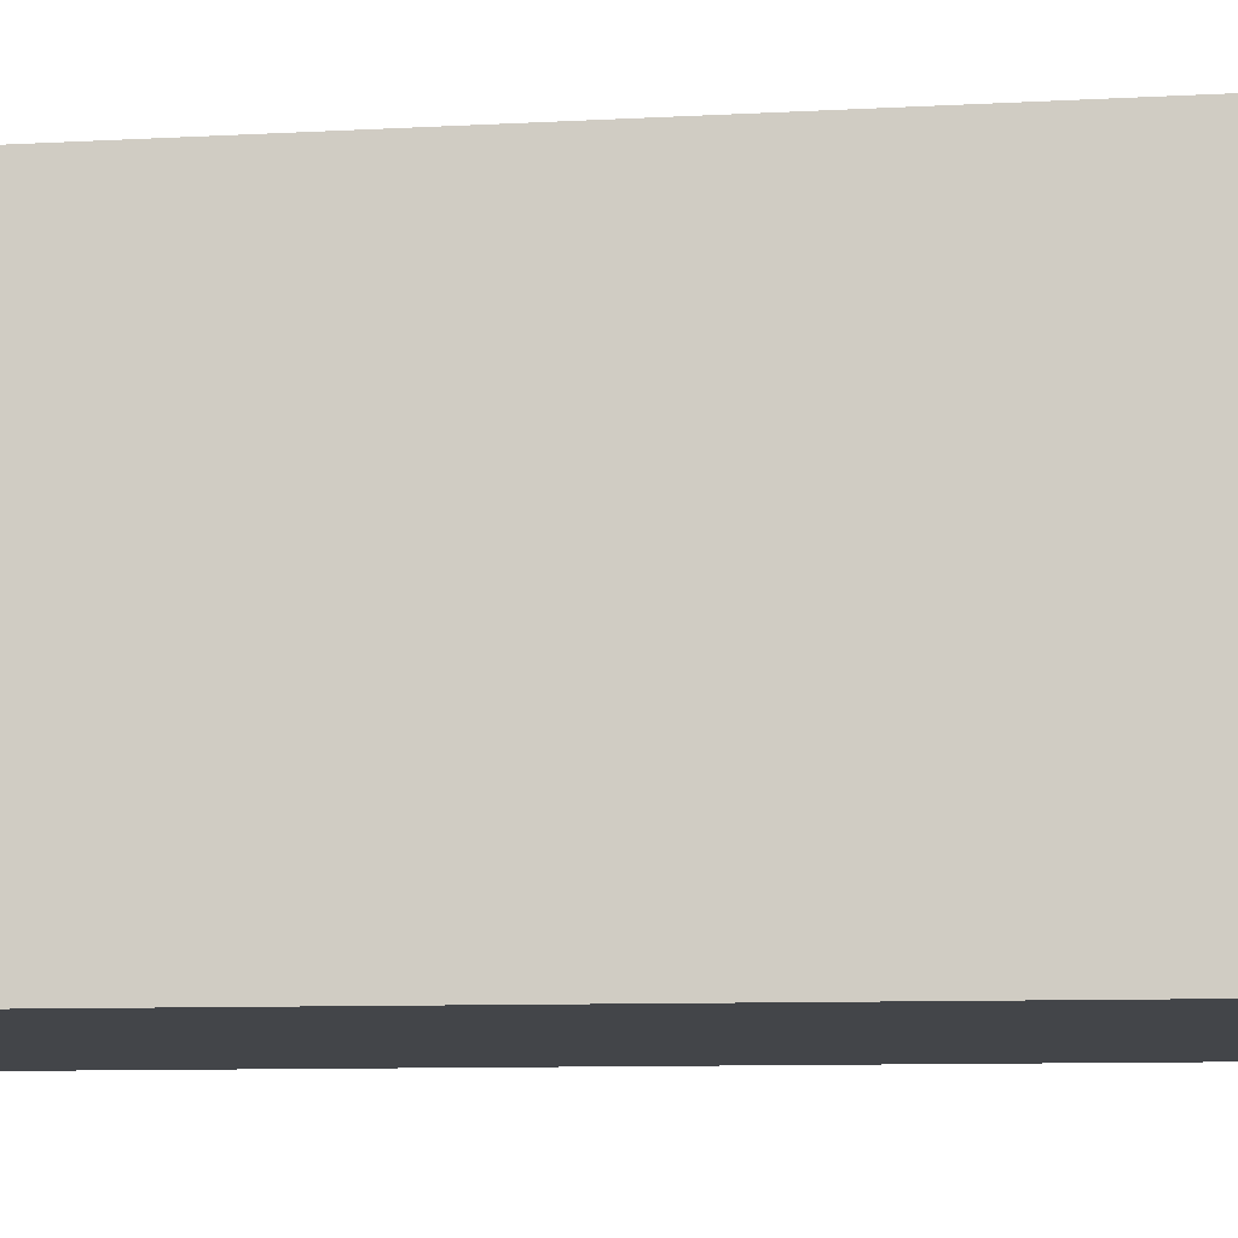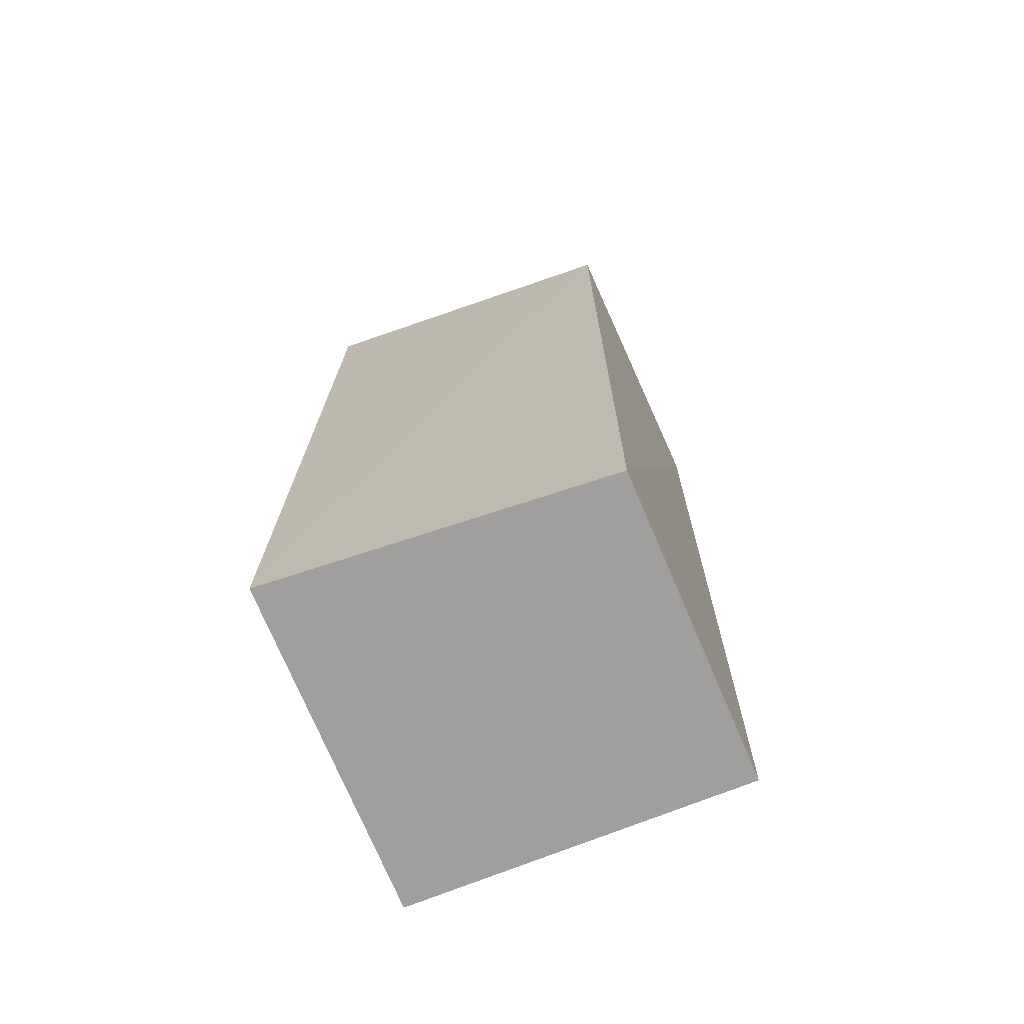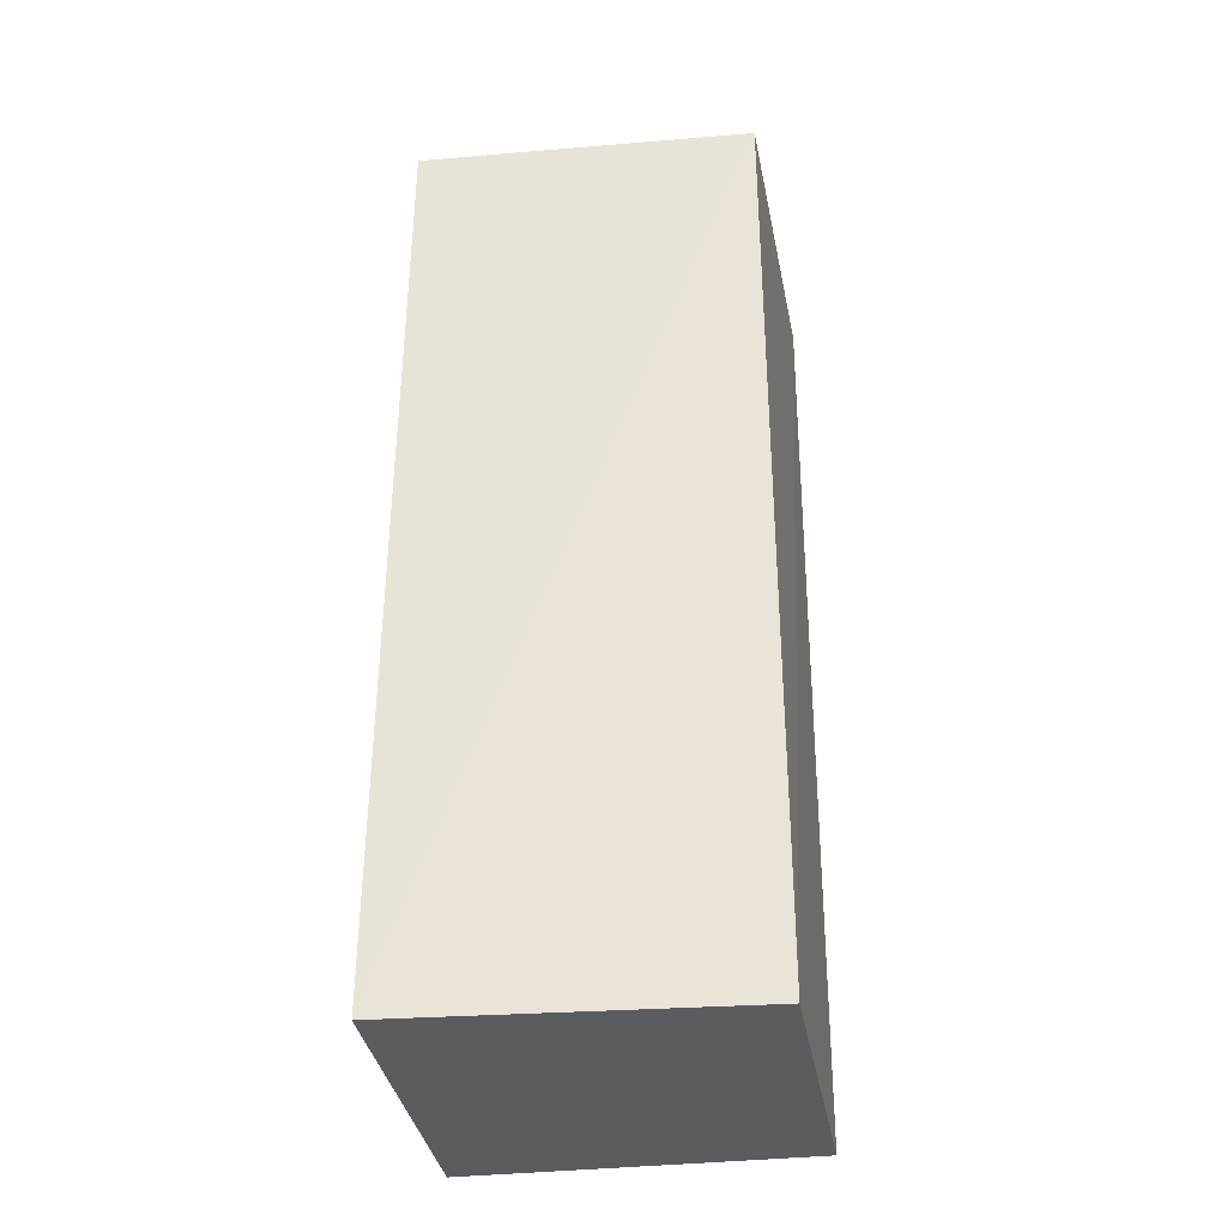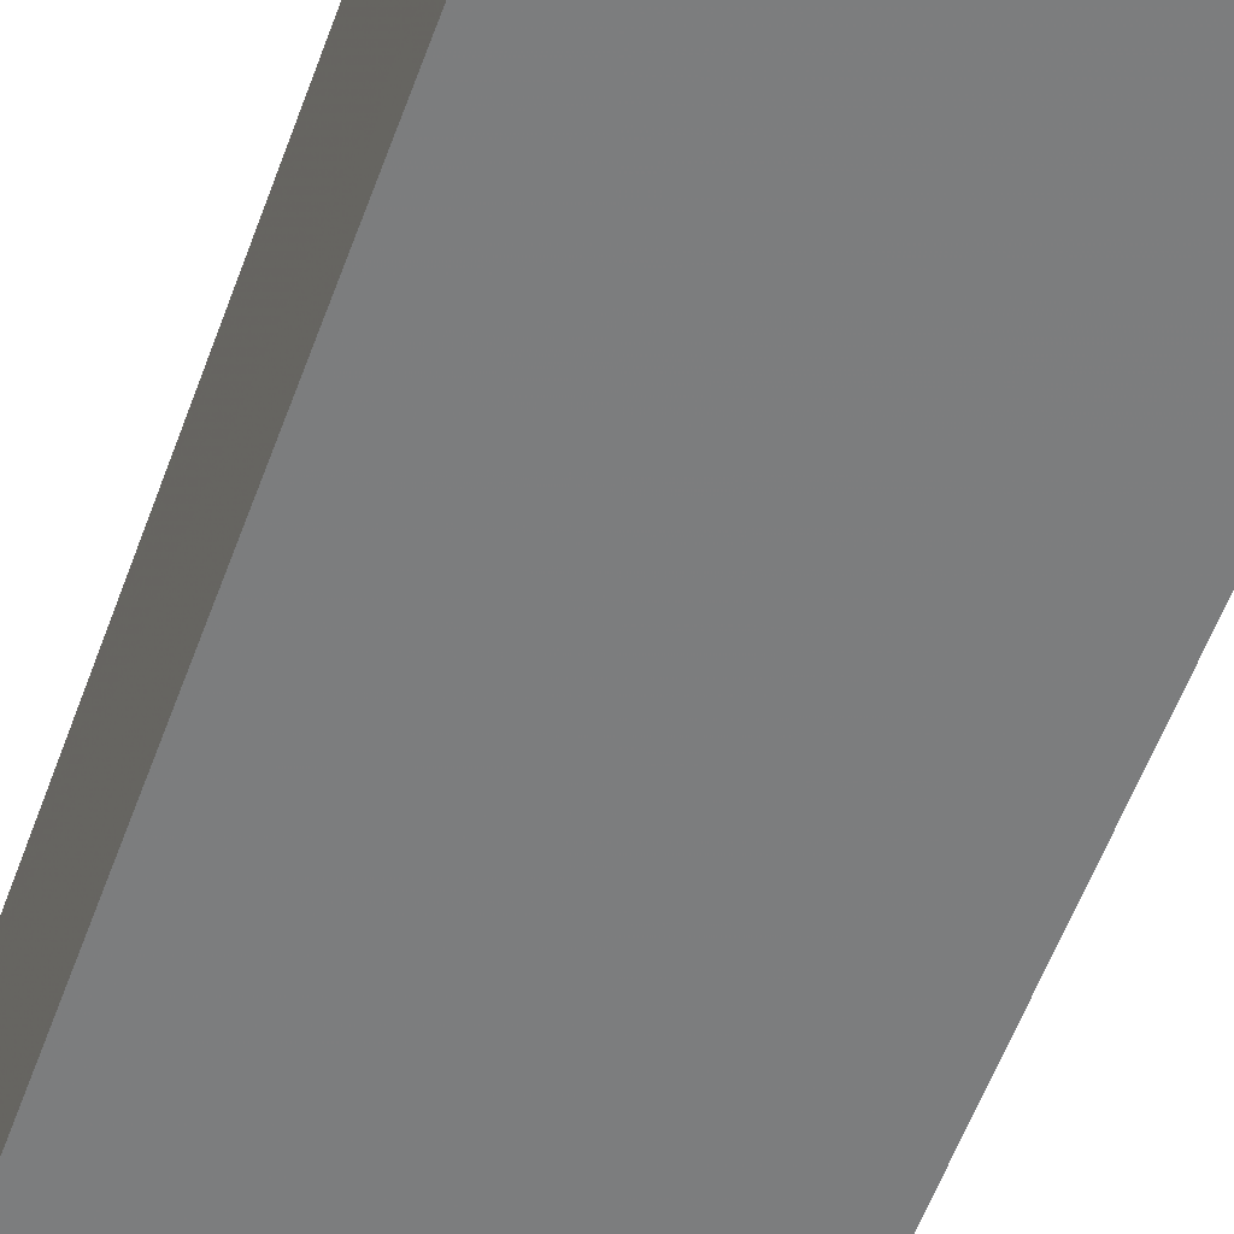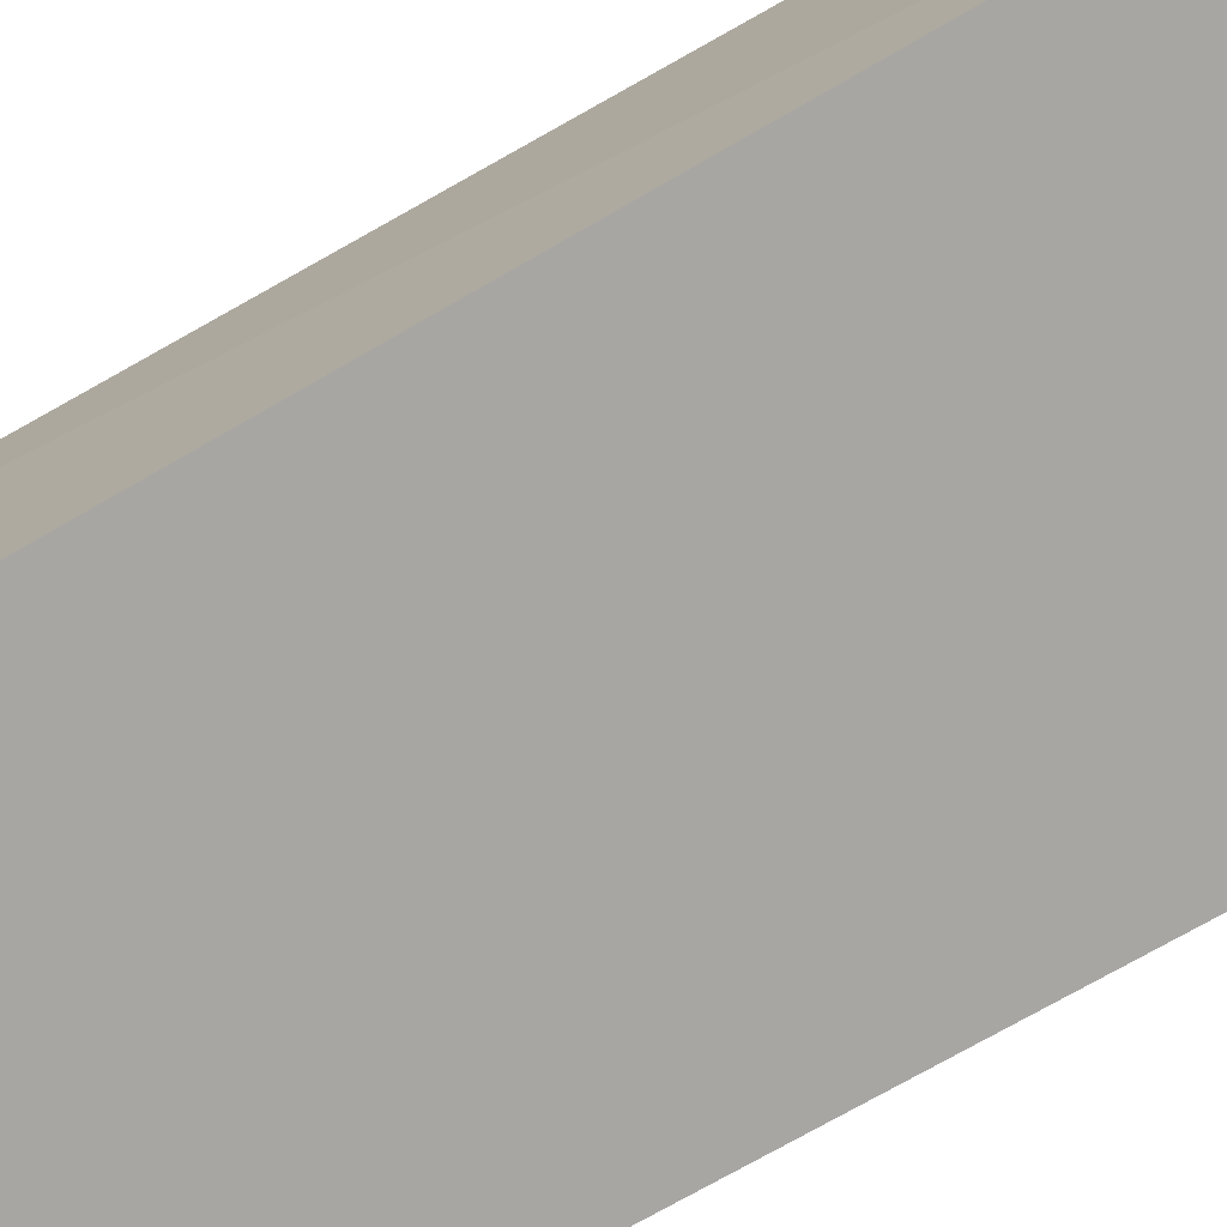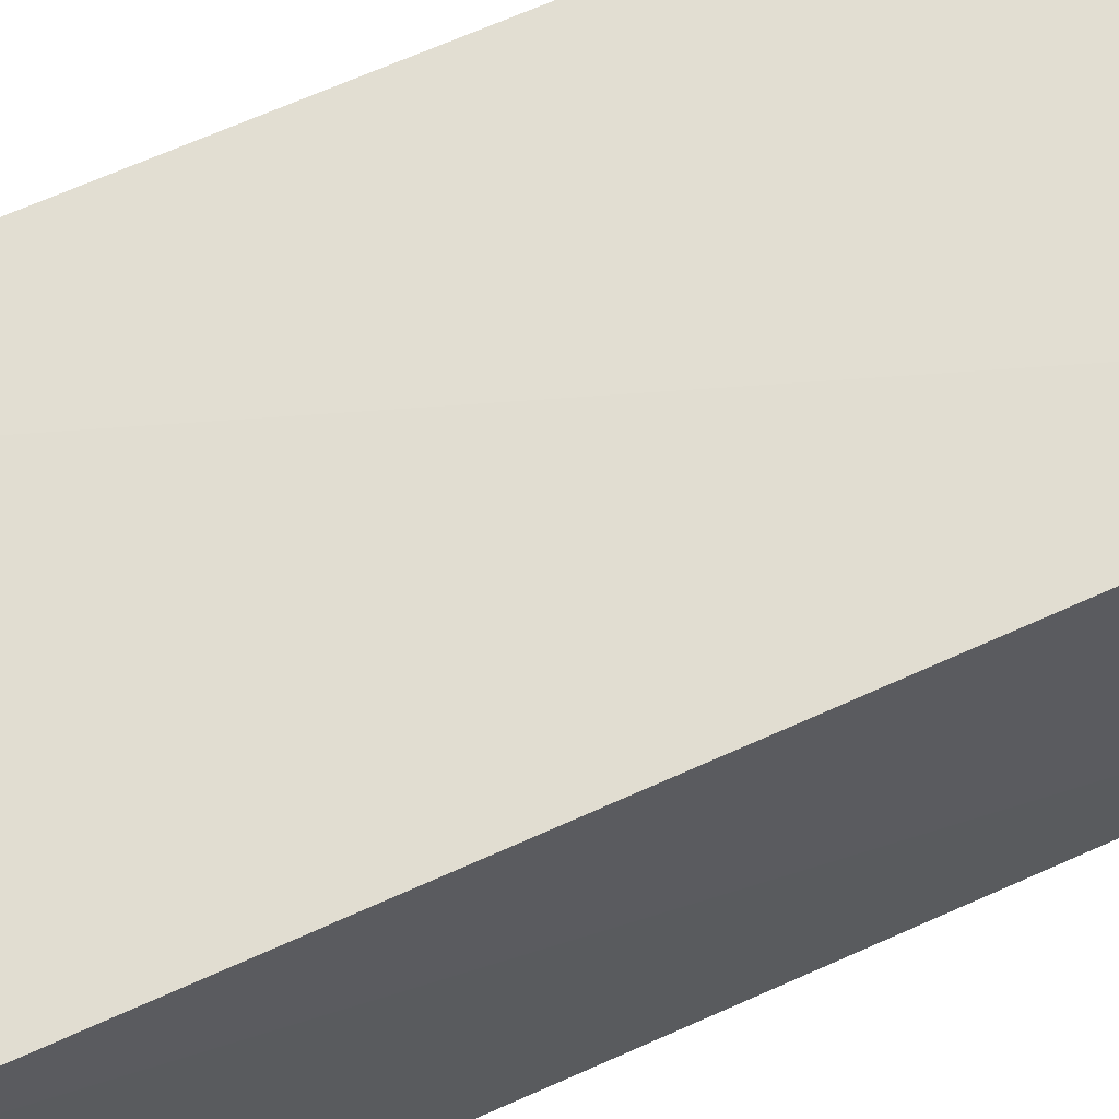
<metadata>
{"format":"obj","ext":"obj","renderer":"f3d","projection":"perspective","resolution":1024,"background":"white","views":[{"elev":-8.7,"azim":96.2,"up":"+Y"},{"elev":-71.3,"azim":-157.9,"up":"+Z"},{"elev":-34.7,"azim":-171.2,"up":"+Z"},{"elev":-59.0,"azim":159.6,"up":"+Y"},{"elev":-74.3,"azim":-60.4,"up":"+Y"},{"elev":66.0,"azim":-114.8,"up":"+Y"}]}
</metadata>
<code>
v -0.01565 0.01886 0.08634
v -0.01566 0.001417 0.08634
v -0.01566 0.001417 0.03554
v -0.03396 0.0184 0.03556
v -0.03459 0.001405 0.08635
v -0.01566 0.01962 0.03554
v -0.03394 0.01785 0.08659
v -0.03426 0.001408 0.03555
f 1 2 3
f 5 3 2
f 6 1 3
f 7 5 2
f 7 2 1
f 7 4 5
f 7 6 4
f 7 1 6
f 8 5 4
f 8 3 5
f 8 6 3
f 8 4 6

</code>
